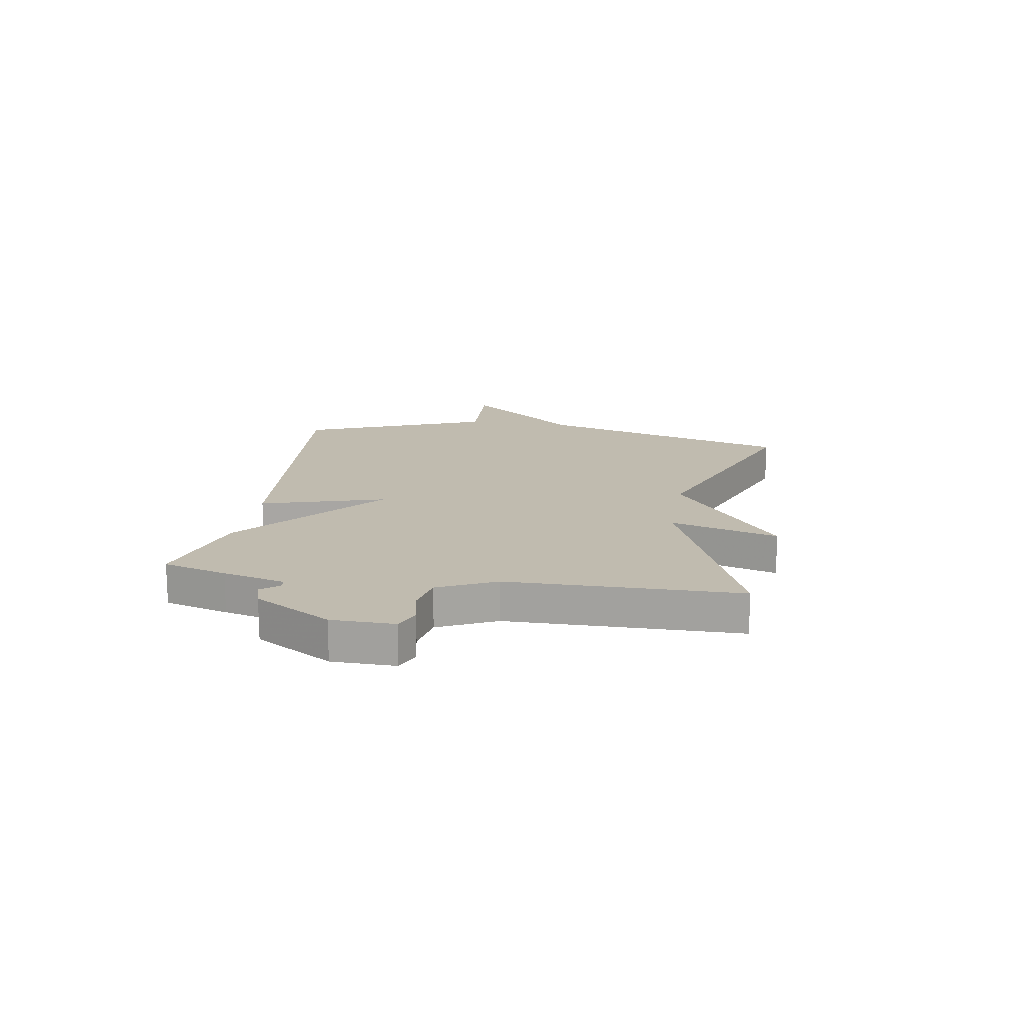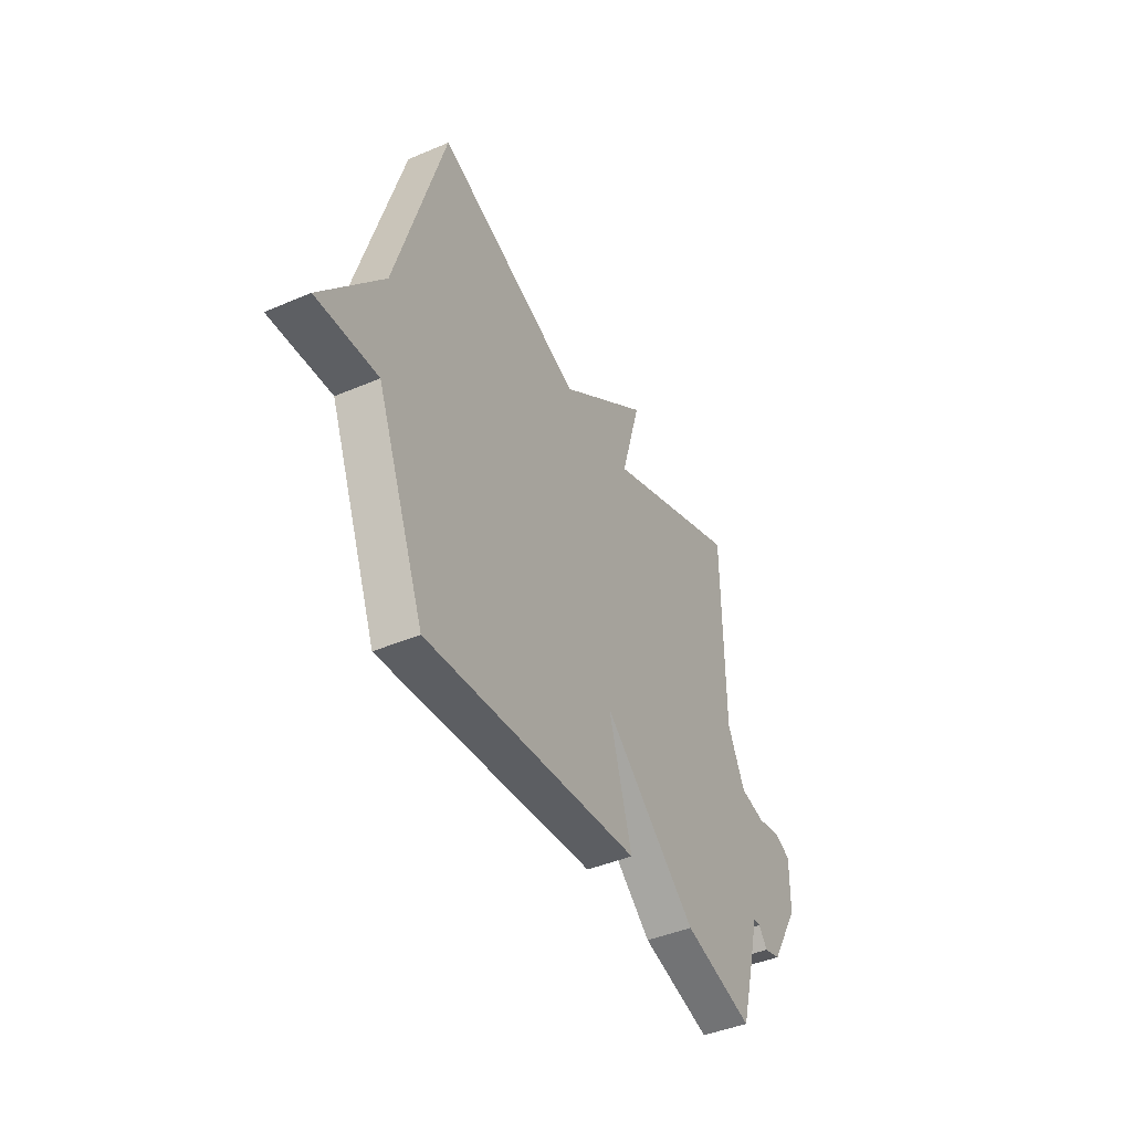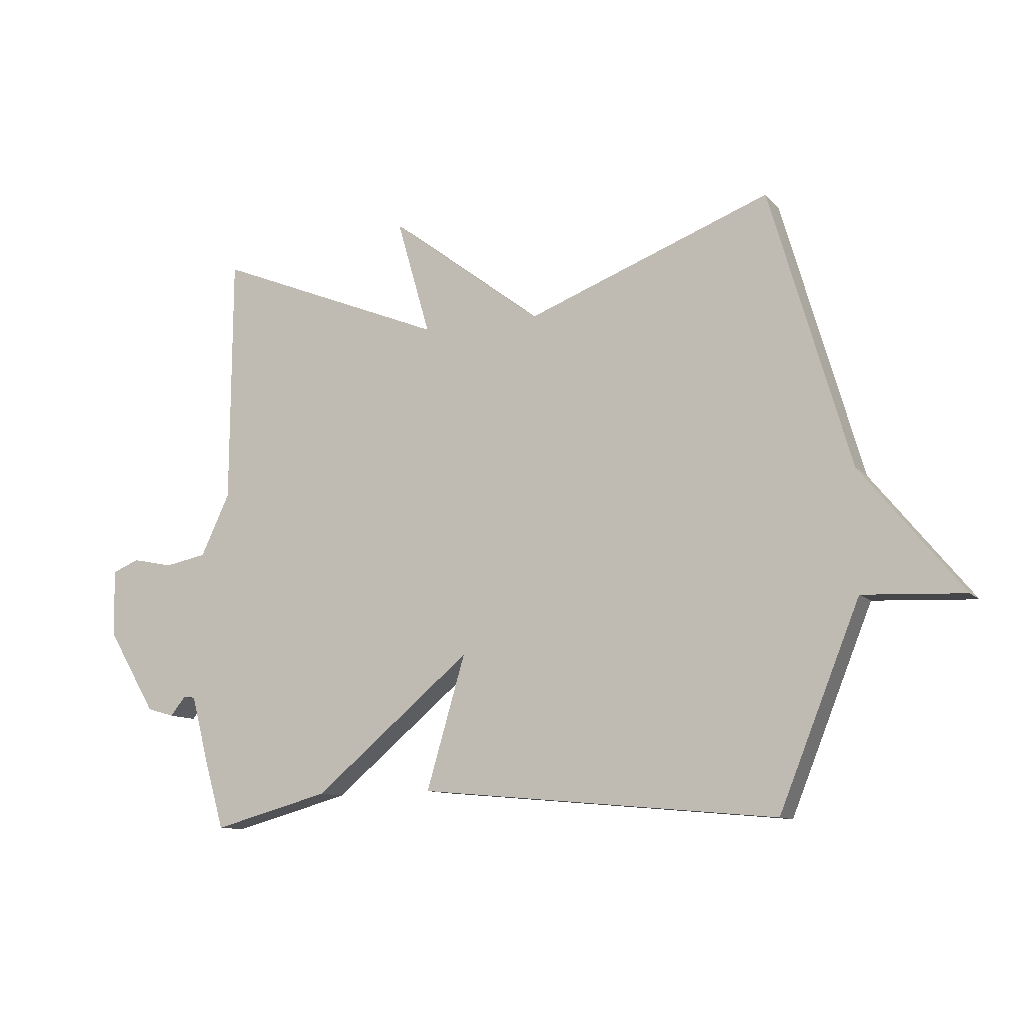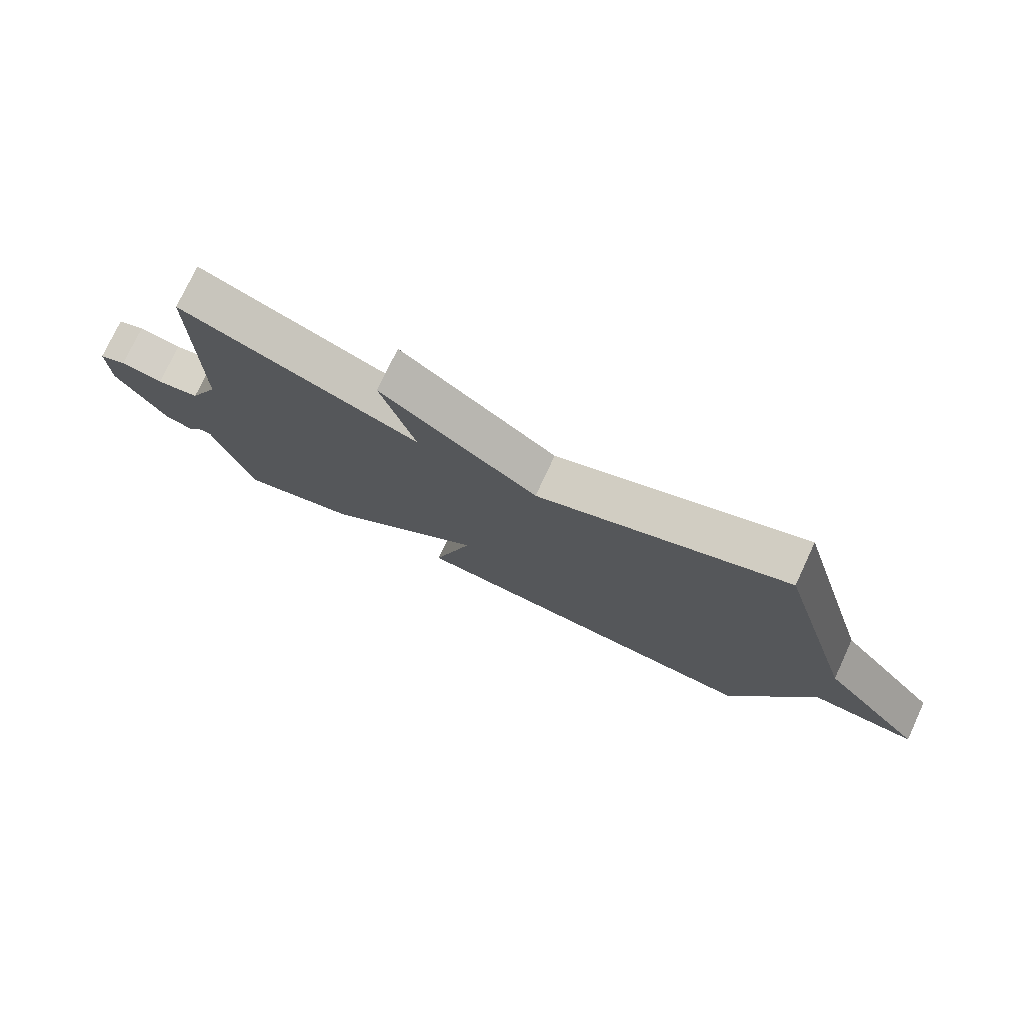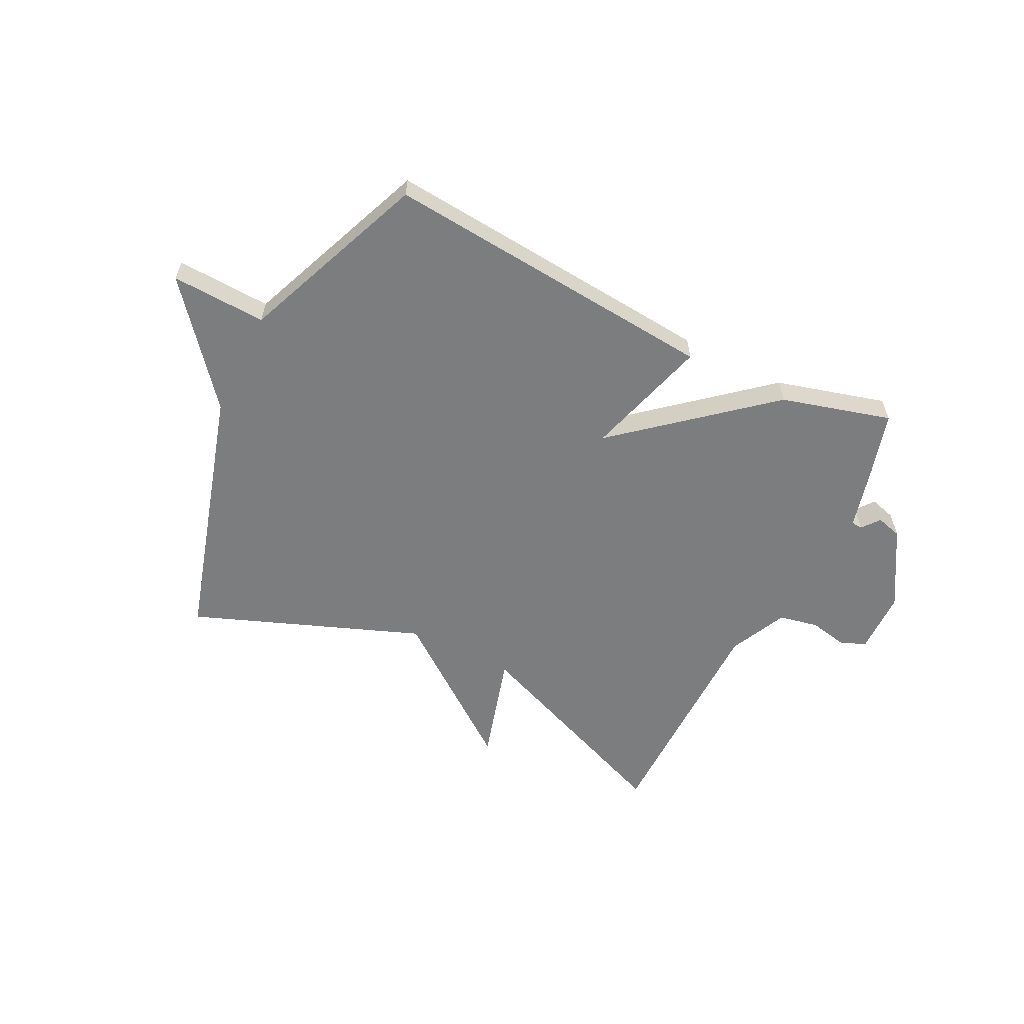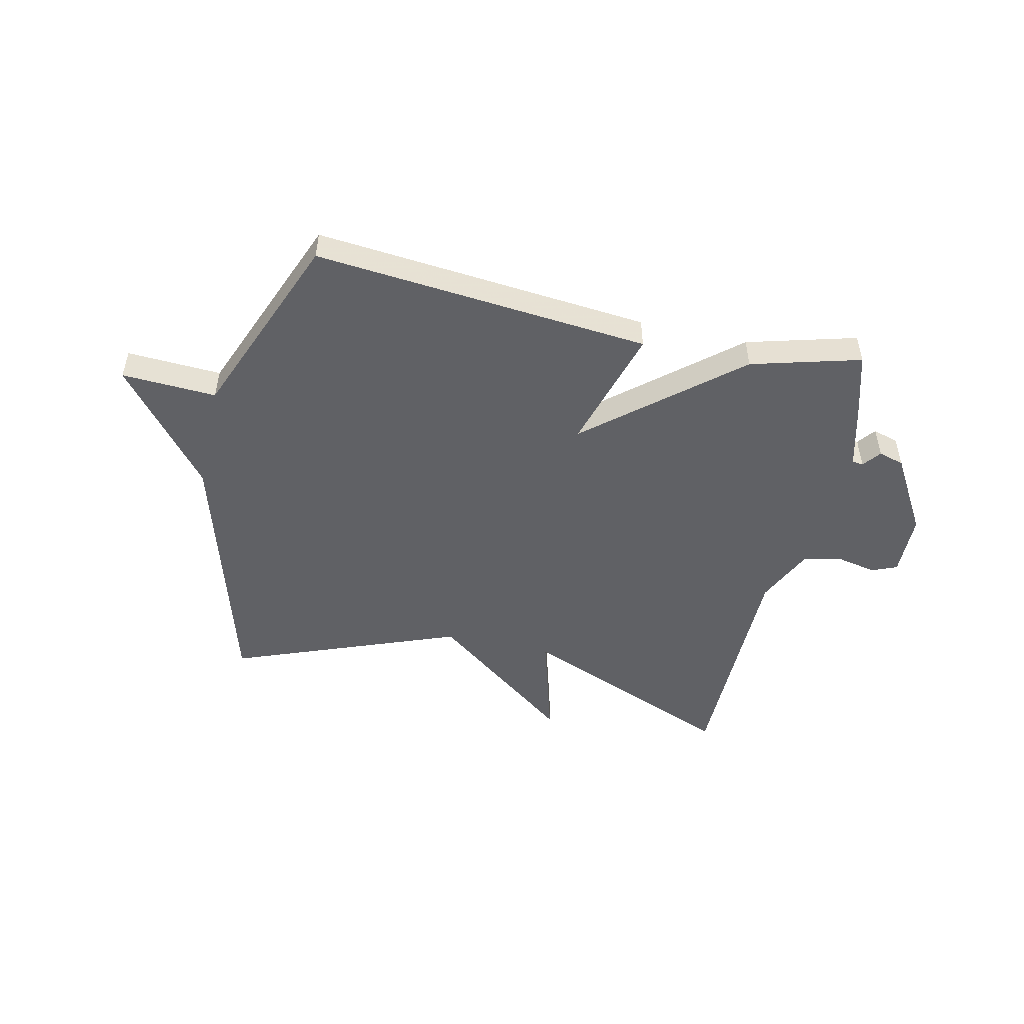
<metadata>
{"format":"obj","ext":"obj","renderer":"f3d","projection":"perspective","resolution":1024,"background":"white","views":[{"elev":16.1,"azim":-80.9,"up":"+Y"},{"elev":-43.0,"azim":116.9,"up":"+Z"},{"elev":-10.6,"azim":24.2,"up":"+Z"},{"elev":76.0,"azim":25.0,"up":"+Z"},{"elev":-59.0,"azim":153.6,"up":"+Y"},{"elev":-50.1,"azim":167.3,"up":"+Y"}]}
</metadata>
<code>
v 0.5 0.07 -0.5
v -0.103 0.07 -0.446
v -0.038 0.07 -0.223
v -0.303 0.07 -0.446
v -0.5 0.07 -0.5
v -0.533 0.07 -0.385
v -0.562 0.07 -0.273
v -0.582 0.07 -0.271
v -0.607 0.07 -0.303
v -0.653 0.07 -0.29
v -0.735 0.07 -0.152
v -0.737 0.07 -0.039
v -0.692 0.07 -0.02
v -0.623 0.07 -0.034
v -0.552 0.07 -0.02
v -0.503 0.07 0.084
v -0.5 0.07 0.5
v -0.11 0.07 0.343
v -0.166 0.07 0.537
v 0.09 0.07 0.343
v 0.5 0.07 0.5
v 0.635 0.07 0.037
v 0.805 0.07 -0.171
v 0.635 0.07 -0.163
v 0.5 0 -0.5
v -0.103 0 -0.446
v -0.038 0 -0.223
v -0.303 0 -0.446
v -0.5 0 -0.5
v -0.533 0 -0.385
v -0.562 0 -0.273
v -0.582 0 -0.271
v -0.607 0 -0.303
v -0.653 0 -0.29
v -0.735 0 -0.152
v -0.737 0 -0.039
v -0.692 0 -0.02
v -0.623 0 -0.034
v -0.552 0 -0.02
v -0.503 0 0.084
v -0.5 0 0.5
v -0.11 0 0.343
v -0.166 0 0.537
v 0.09 0 0.343
v 0.5 0 0.5
v 0.635 0 0.037
v 0.805 0 -0.171
v 0.635 0 -0.163
f 22 23 24
f 22 24 1
f 21 22 1
f 20 21 1
f 18 19 20 1
f 16 17 18 1
f 12 13 14
f 11 12 14
f 10 11 14
f 9 10 14
f 8 9 14
f 7 8 14 15
f 7 15 16
f 6 7 16
f 5 6 16
f 4 5 16
f 3 4 16
f 1 2 3
f 1 3 16
f 48 47 46
f 25 48 46
f 25 46 45
f 25 45 44
f 25 44 43 42
f 25 42 41 40
f 38 37 36
f 38 36 35
f 38 35 34
f 38 34 33
f 38 33 32
f 39 38 32 31
f 40 39 31
f 40 31 30
f 40 30 29
f 40 29 28
f 40 28 27
f 27 26 25
f 40 27 25
f 1 25 26 2
f 2 26 27 3
f 3 27 28 4
f 4 28 29 5
f 5 29 30 6
f 6 30 31 7
f 7 31 32 8
f 8 32 33 9
f 9 33 34 10
f 10 34 35 11
f 11 35 36 12
f 12 36 37 13
f 13 37 38 14
f 14 38 39 15
f 15 39 40 16
f 16 40 41 17
f 17 41 42 18
f 18 42 43 19
f 19 43 44 20
f 20 44 45 21
f 21 45 46 22
f 22 46 47 23
f 23 47 48 24
f 24 48 25 1

</code>
